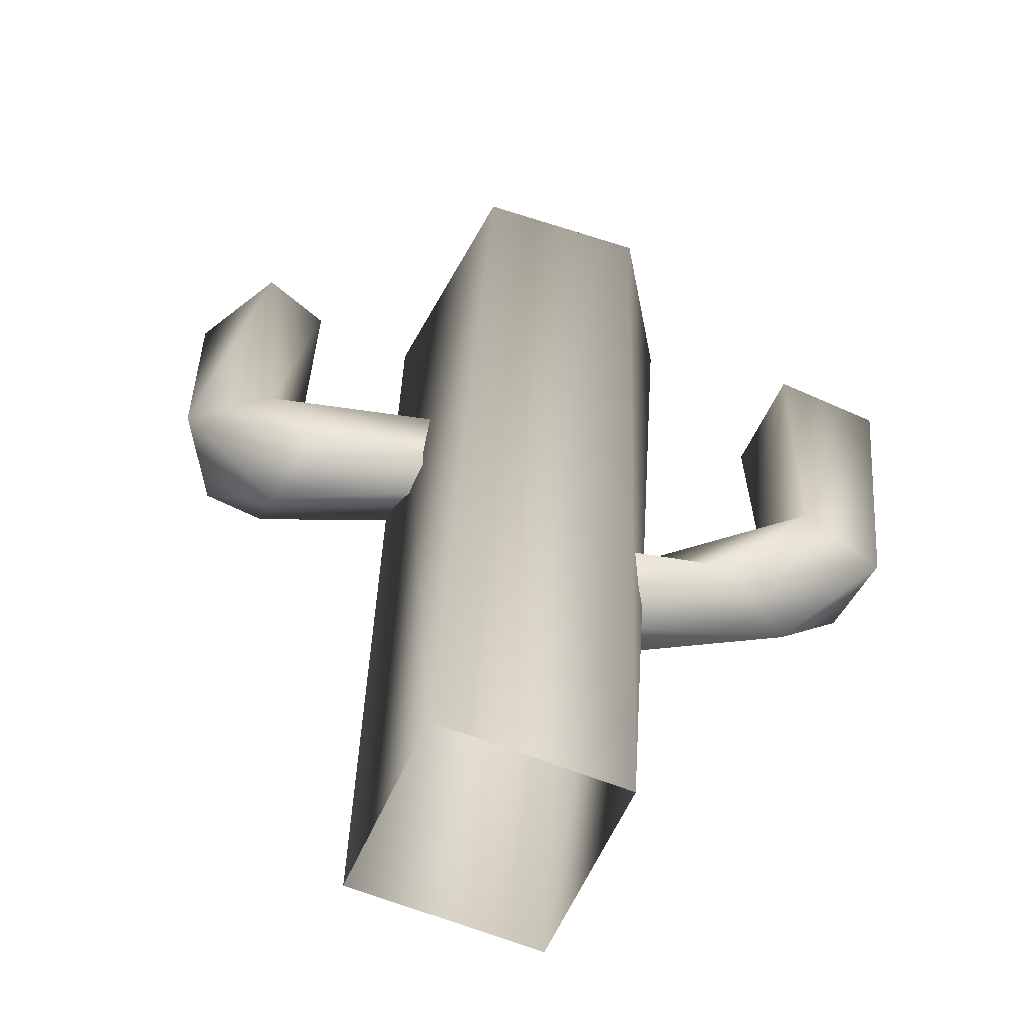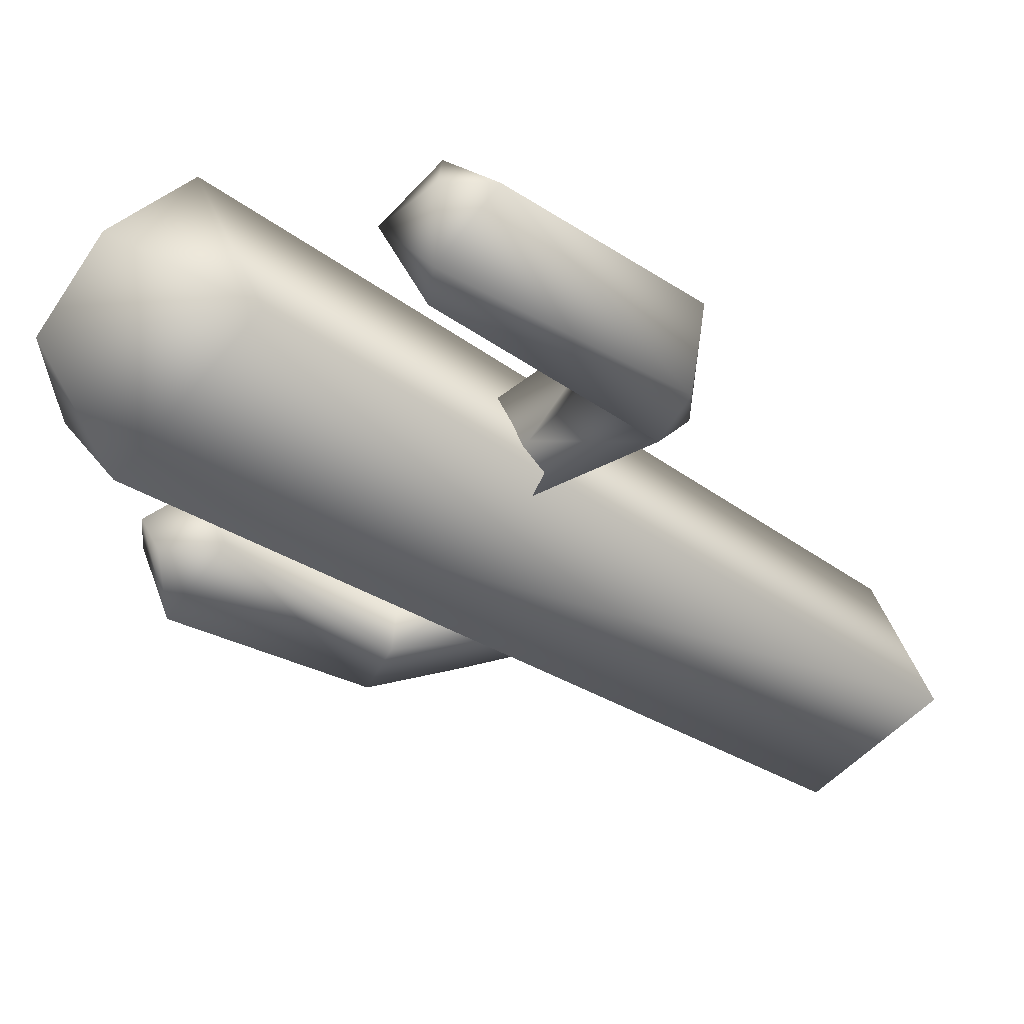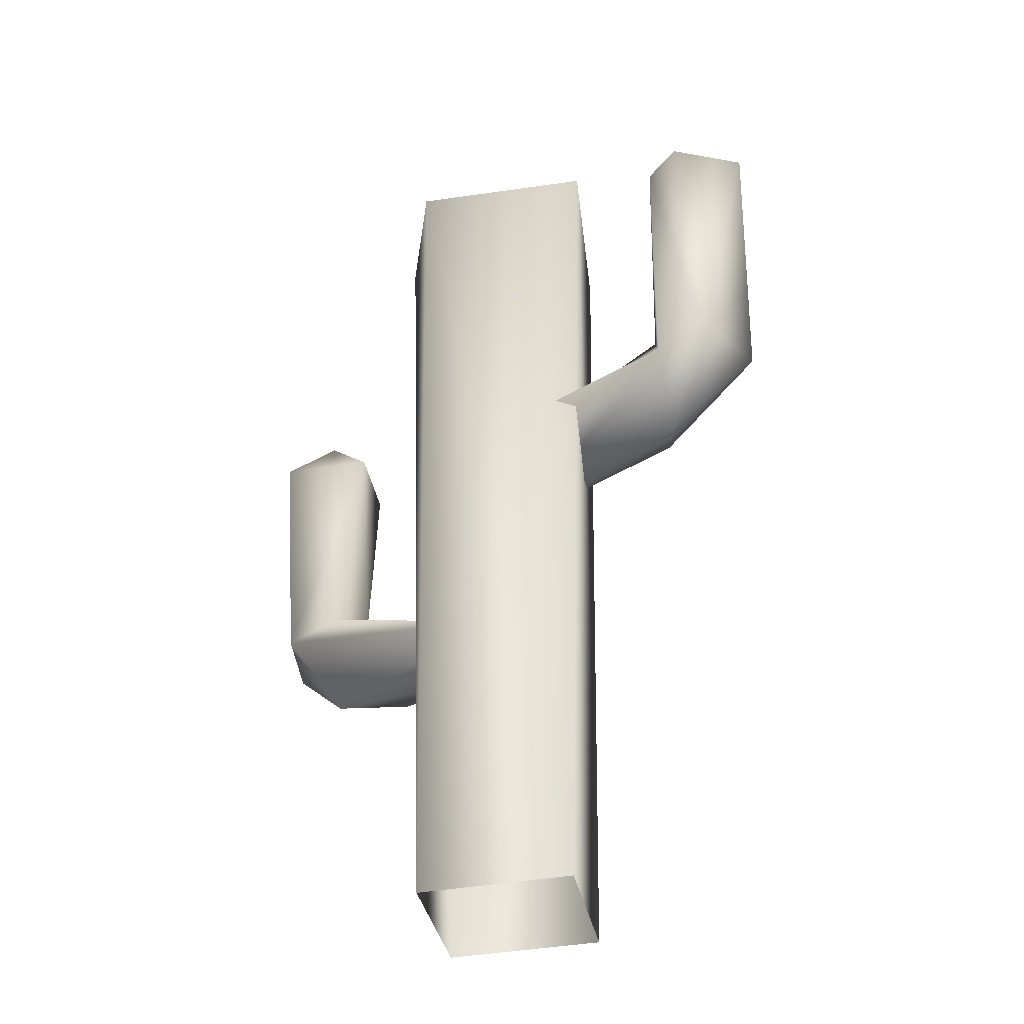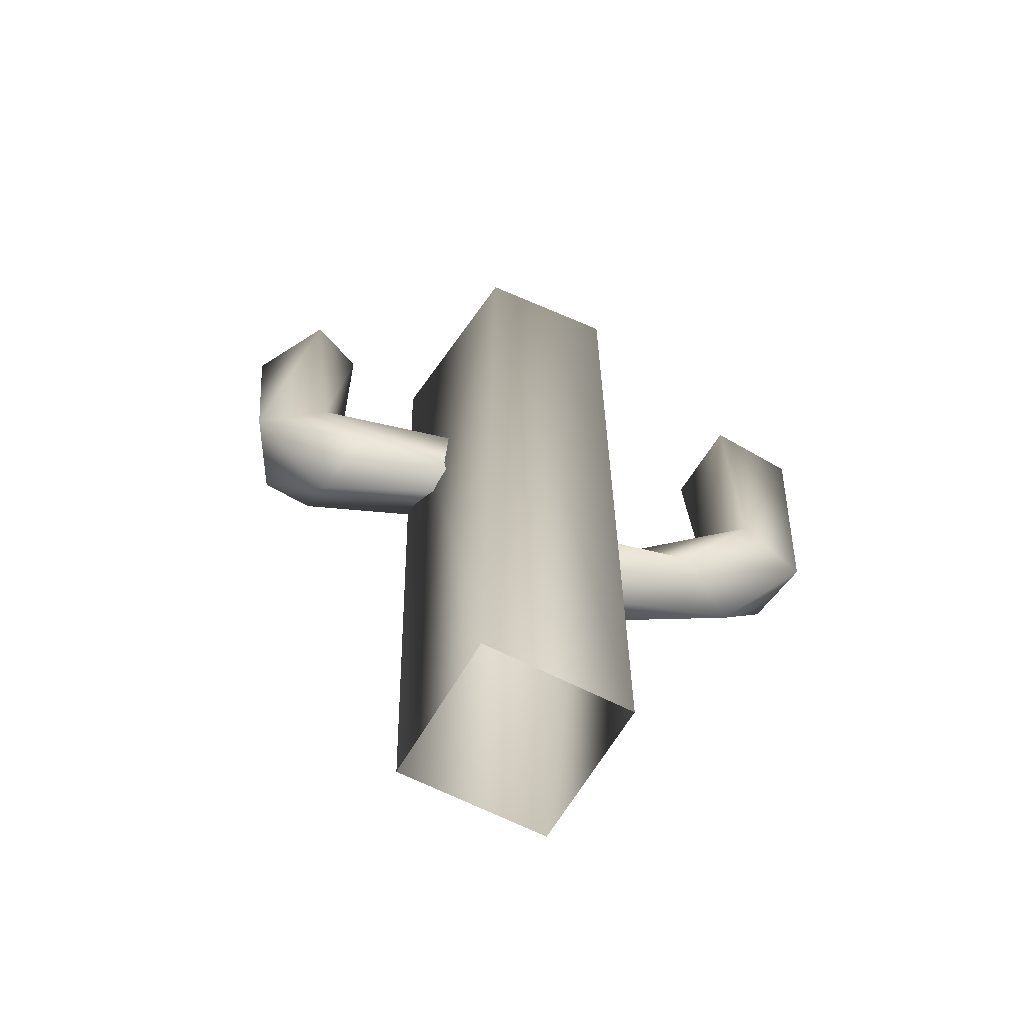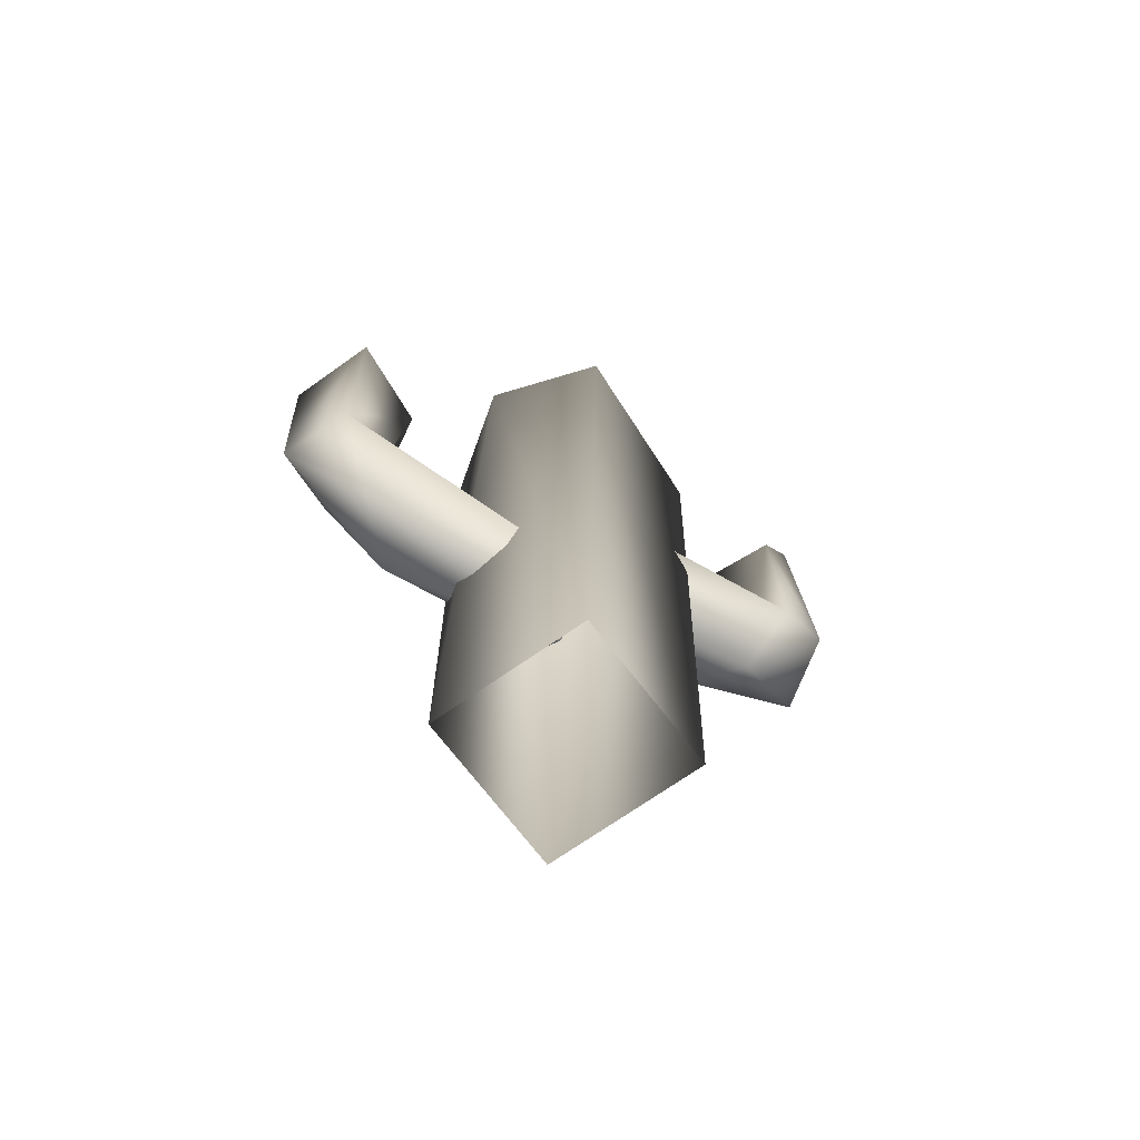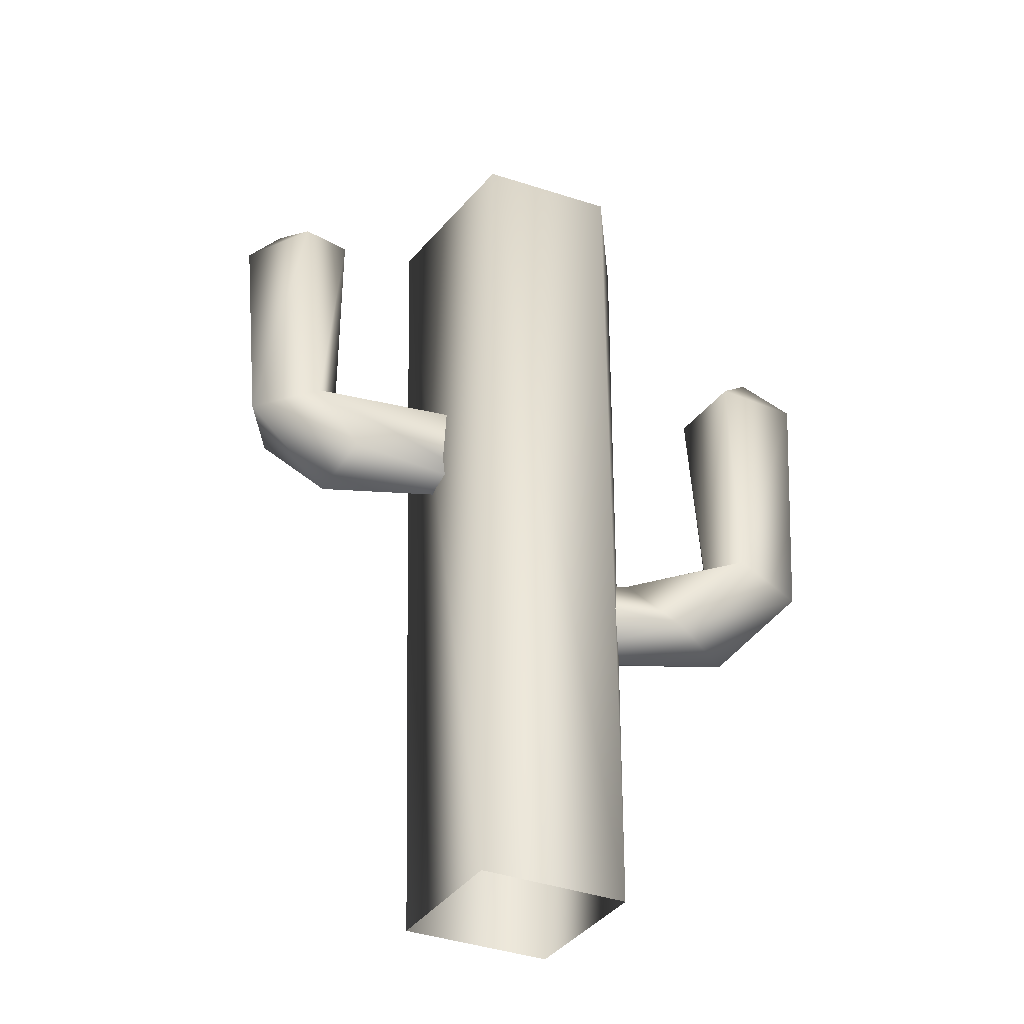
<metadata>
{"format":"obj","ext":"obj","renderer":"f3d","projection":"perspective","resolution":1024,"background":"white","views":[{"elev":28.2,"azim":2.3,"up":"+Z"},{"elev":-28.9,"azim":-137.7,"up":"+Z"},{"elev":-35.8,"azim":-144.9,"up":"+Y"},{"elev":-64.9,"azim":-6.3,"up":"+Y"},{"elev":-73.3,"azim":148.7,"up":"+Y"},{"elev":-36.1,"azim":-5.4,"up":"+Y"}]}
</metadata>
<code>
o kaktus-firstarm
v 0.881 1.46 0.1717
v 0.856 2.29 0.2111
v 0.7523 1.502 0.04137
v 0.7283 2.299 -0.06327
v 1.096 1.37 0.05101
v 1.016 2.276 -0.2176
v 1.142 2.296 0.08094
v 0.8943 2.432 -0.07279
v 0.9688 2.447 0.05987
v 0.003572 1.357 -0.1145
v 0.00366 1.152 -0.1772
v 0.003609 1.038 0.03591
v 0.00347 1.296 0.1795
v 0.8046 1.105 -0.04128
v 0.7899 1.487 -0.1139
v 0.9801 1.411 -0.1705
v 0.6256 1.153 0.1654
v 0.4393 1.392 0.05814
f 2 3 1
f 4 15 3
f 16 6 5
f 4 8 6
f 7 9 2
f 2 9 4
f 18 13 17
f 17 12 14
f 14 12 11
f 1 17 5
f 15 11 18
f 3 18 1
f 2 4 3
f 1 5 7 2
f 16 15 4 6
f 6 7 5
f 6 8 9
f 4 9 8
f 7 6 9
f 17 13 12
f 18 11 10
f 18 10 13
f 16 5 14
f 5 17 14
f 1 18 17
f 15 16 11
f 16 14 11
f 3 15 18
o Kaktus-main
v 0.1462 0.000161 -0.353
v 0.3734 0.000128 0.1547
v 0.3506 3.22 0.2936
v -0.1462 0.000161 0.353
v -0.1332 3.223 0.4426
v -0.3734 0.000128 -0.1547
v 0.1332 3.223 -0.4426
v 0.436 3.18 -0.1215
v -0.4598 3.241 -0.1562
v -0.1263 3.532 0.09984
v 0.1413 3.521 -0.1195
f 26 20 19
f 27 24 22
f 26 29 21
f 21 29 28
f 27 28 29
f 25 26 19
f 26 21 20
f 25 19 24 27
f 23 27 22
f 23 22 20 21
f 23 21 28
f 26 25 29
f 27 23 28
f 25 27 29
o kaktus-secondarm
v -0.8463 2.071 -0.2087
v -0.7471 2.252 -0.0566
v -0.746 3.103 0.04383
v -0.906 3.026 0.2234
v -1.076 2.13 0.1272
v -1.029 2.144 -0.1632
v -0.9573 3.106 -0.1825
v -0.8444 3.008 -0.2012
v -1.16 3.072 0.000272
v -1.035 3.176 0.008591
v -0.003647 2.105 0.1147
v -0.004223 1.774 0.07947
v -0.003426 2.043 -0.1803
v -0.7743 1.832 -0.005242
v -0.6467 1.925 0.1841
v -0.8081 2.199 0.1709
v -0.4208 2.147 -0.07013
f 37 31 30
f 31 32 45
f 33 34 45
f 34 38 35
f 37 36 32
f 37 30 35 36
f 32 36 39
f 46 42 30
f 45 41 40
f 35 43 34
f 34 43 44
f 31 46 30
f 37 32 31
f 45 32 33
f 33 38 34
f 35 38 36
f 41 43 30 42
f 33 32 39
f 38 33 39
f 38 39 36
f 44 43 41
f 46 40 42
f 45 44 41
f 46 45 40
f 45 34 44
f 35 30 43
f 31 45 46

</code>
